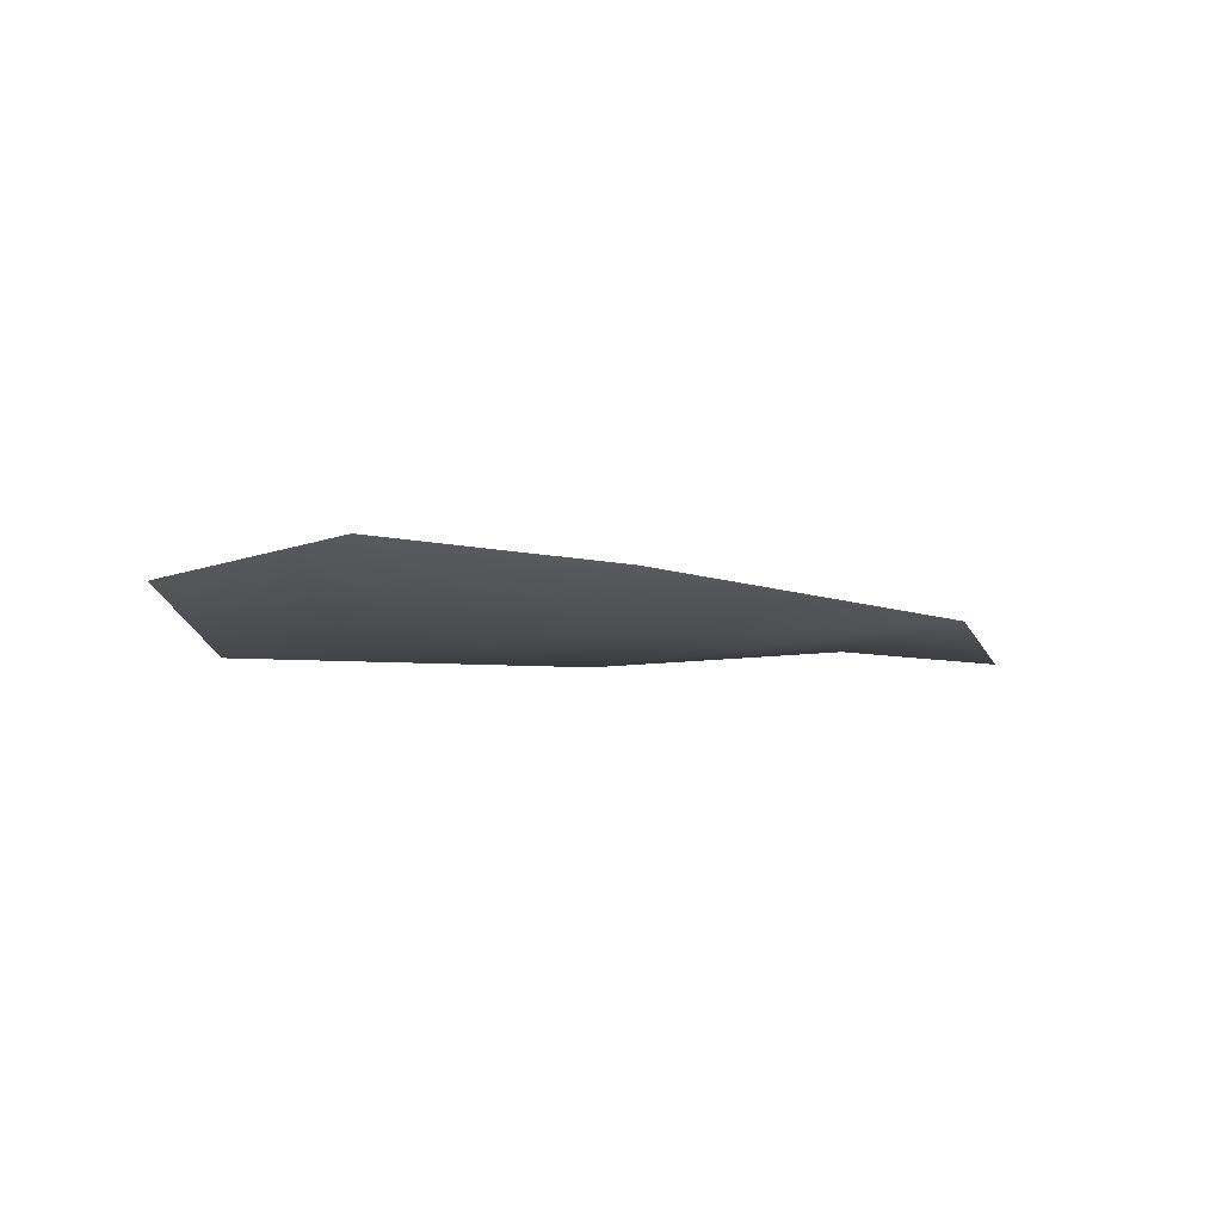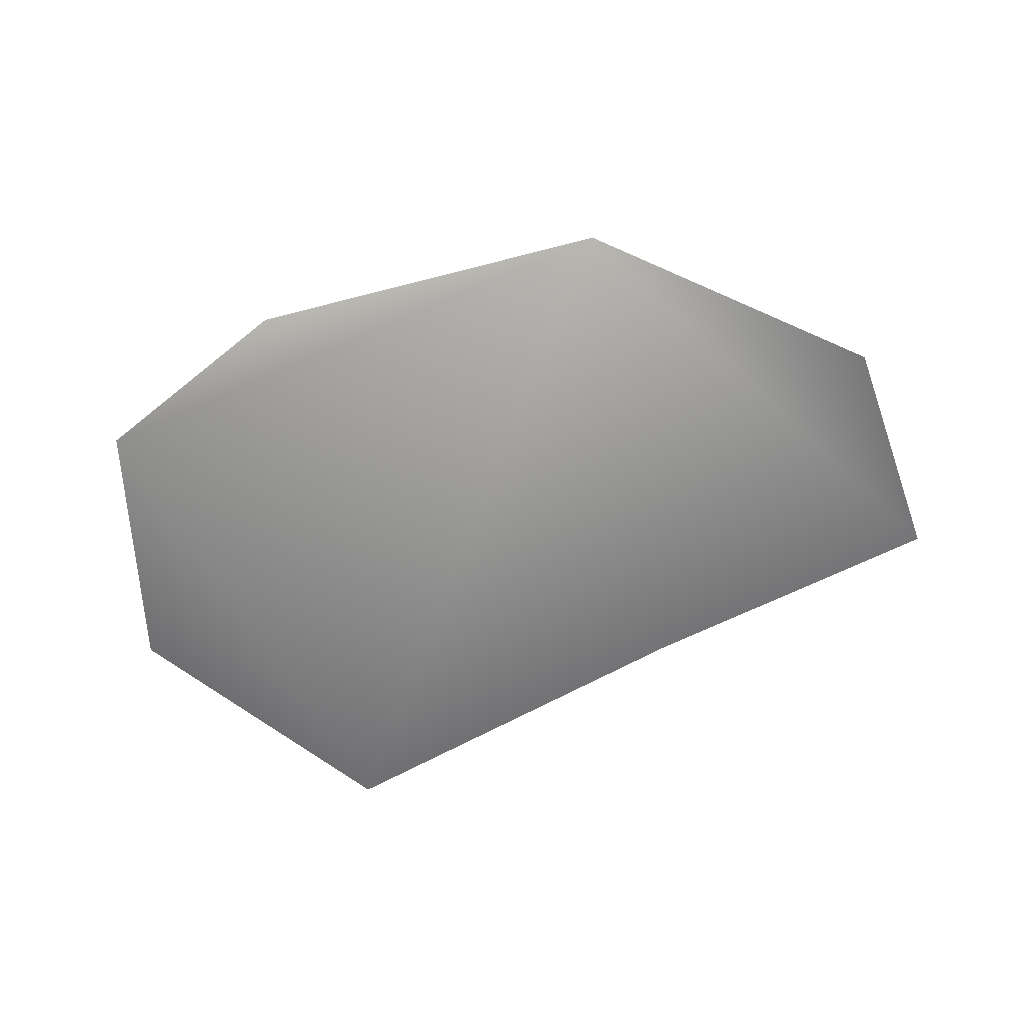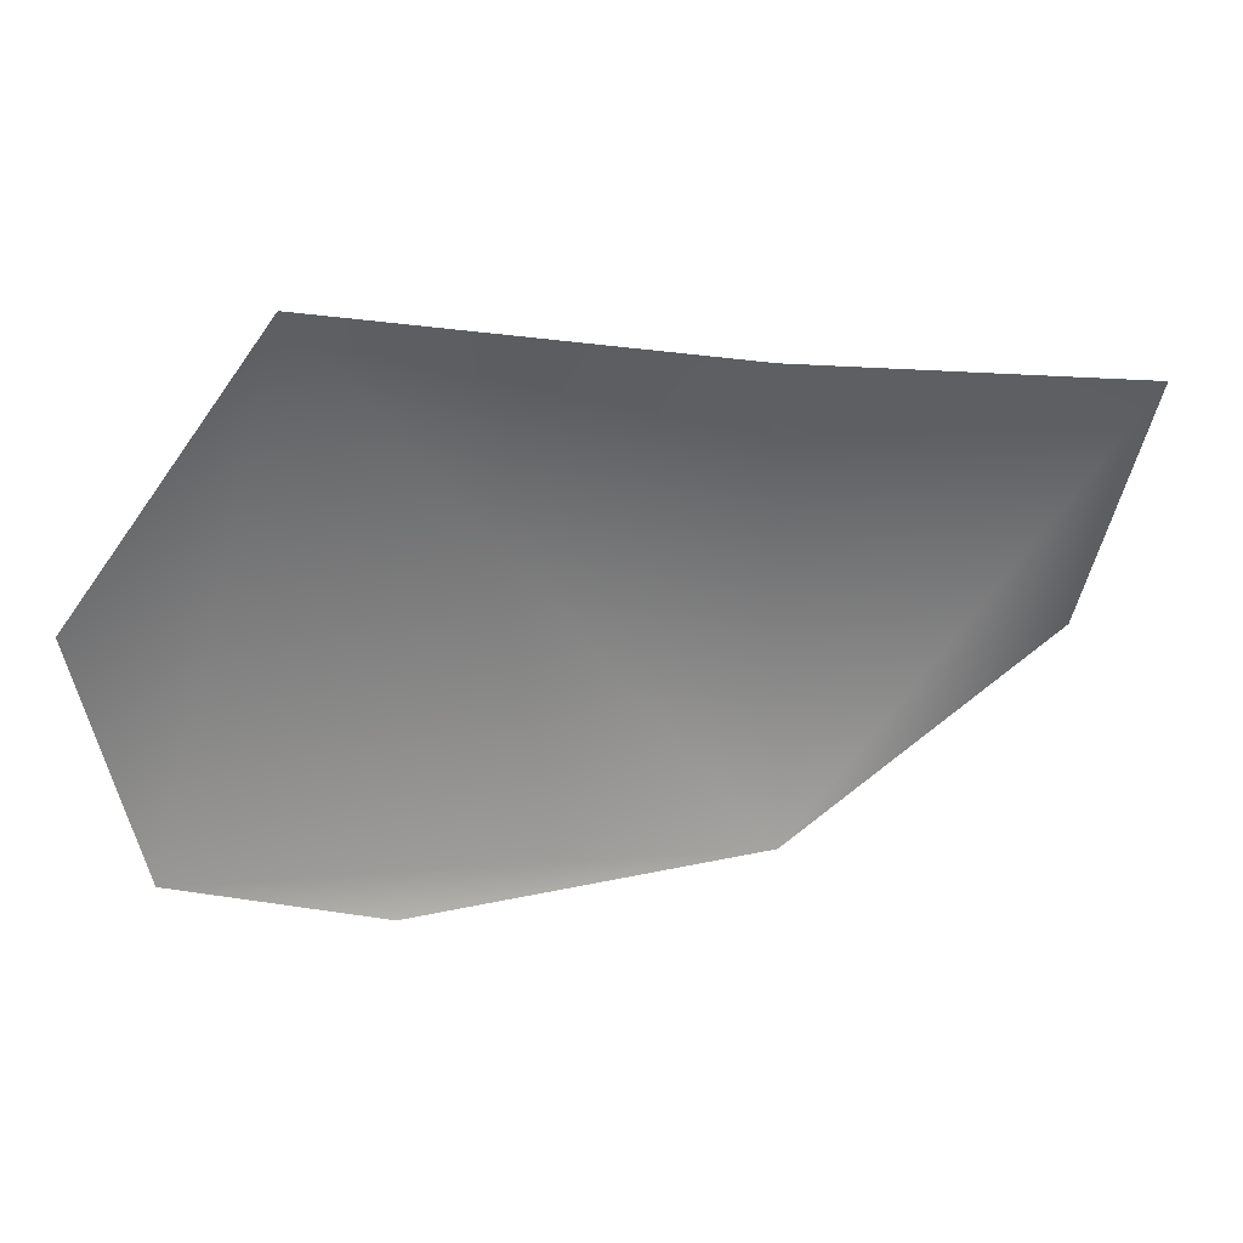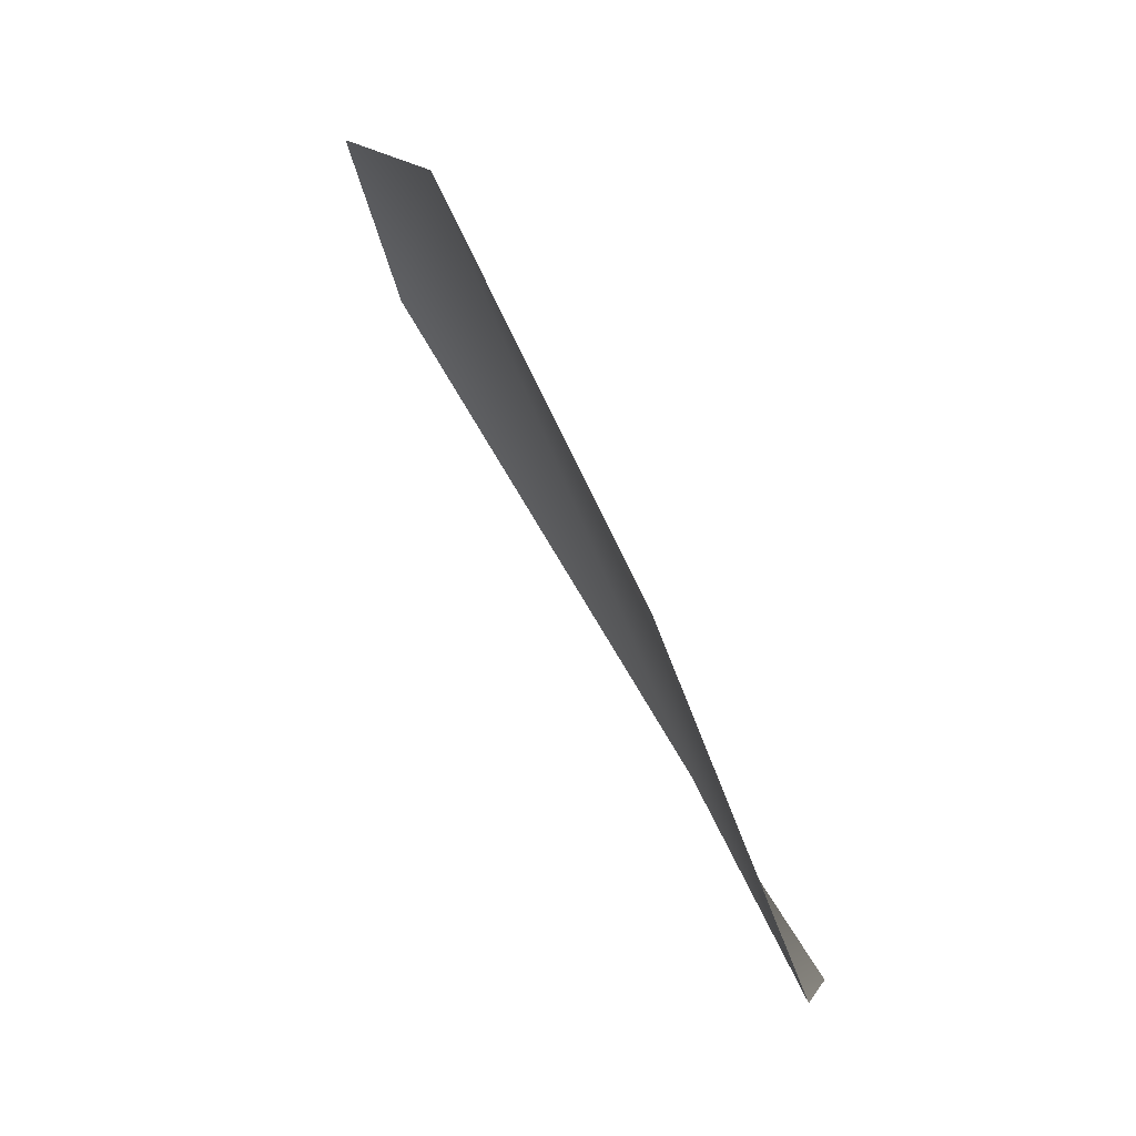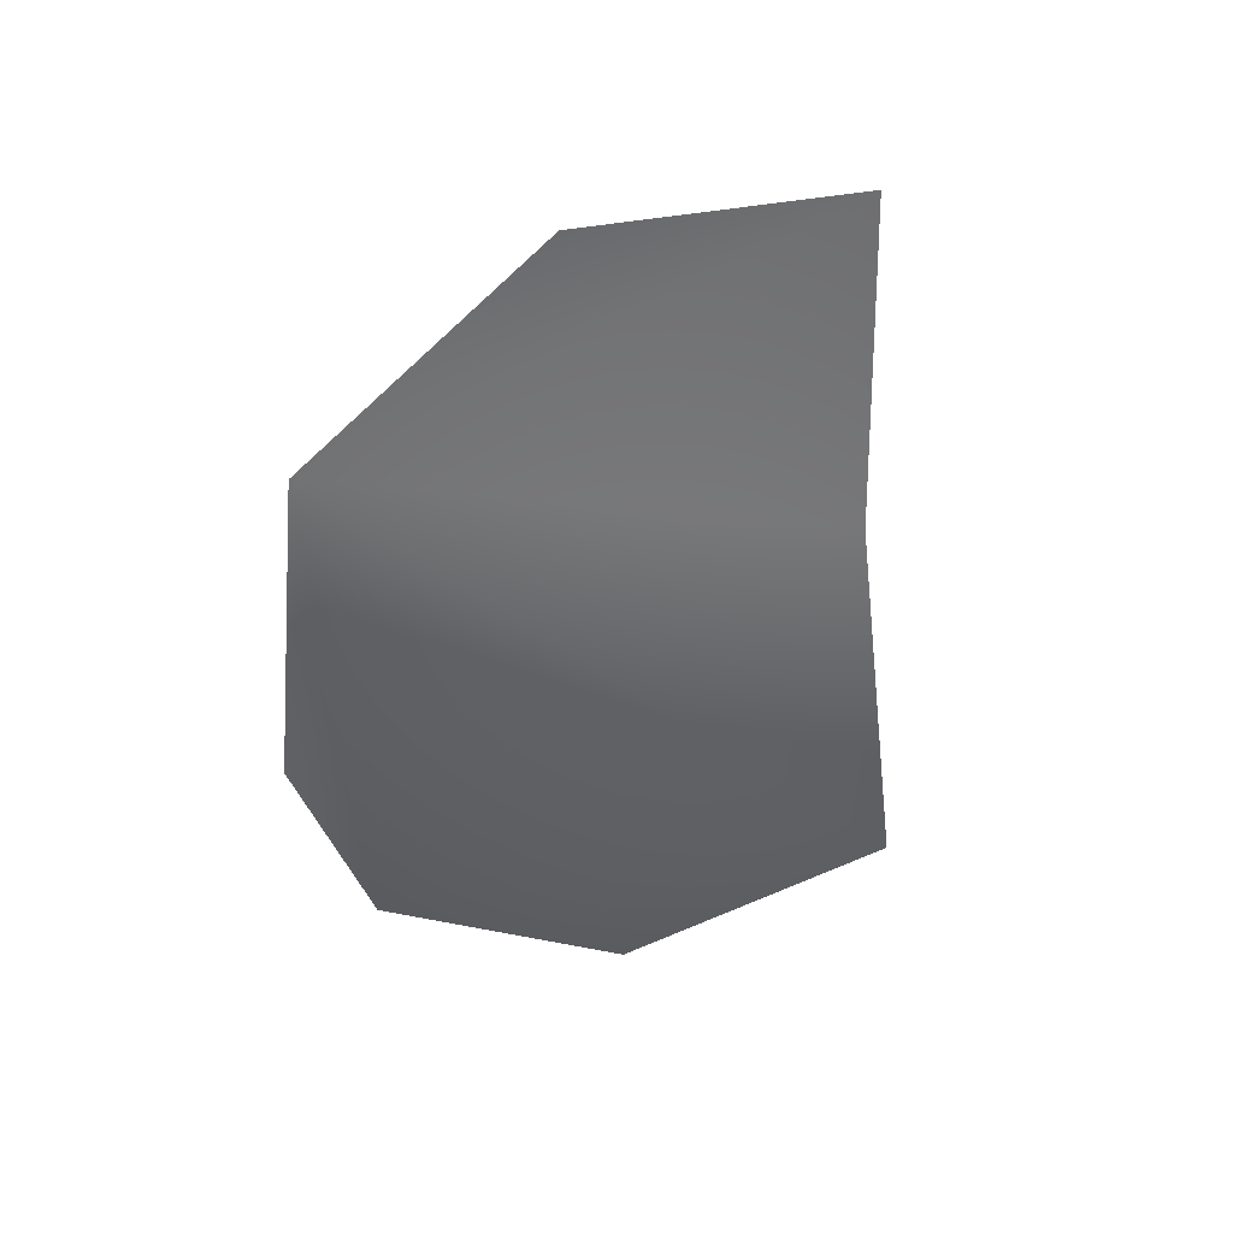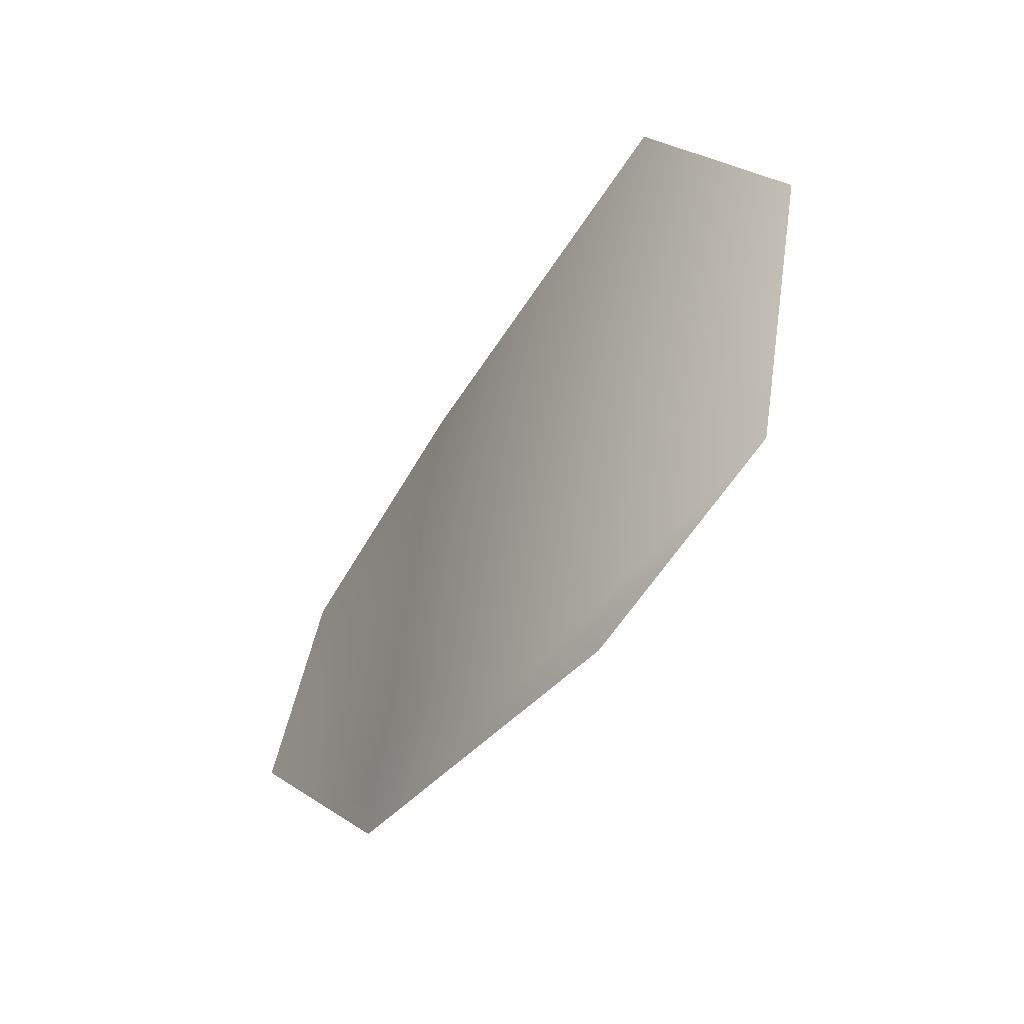
<metadata>
{"format":"obj","ext":"obj","renderer":"f3d","projection":"perspective","resolution":1024,"background":"white","views":[{"elev":-13.7,"azim":144.4,"up":"+Y"},{"elev":-64.8,"azim":-165.7,"up":"+Y"},{"elev":32.5,"azim":162.4,"up":"+Z"},{"elev":71.4,"azim":-120.6,"up":"+Z"},{"elev":-49.7,"azim":-96.2,"up":"+Y"},{"elev":-40.0,"azim":53.8,"up":"+Z"}]}
</metadata>
<code>
g HoleCap58
v 1981 -387.5 -6176
v 2081 -388.5 -6176
v 2138 -384.3 -6149
v 2153 -381.7 -6075
v 2099 -381.2 -6005
v 1991 -374.7 -6030
v 1902 -360.3 -6042
v 1910 -378.8 -6116
f 5 6 1
f 7 1 6
f 1 7 8
f 3 1 2
f 1 3 5
f 4 5 3

</code>
